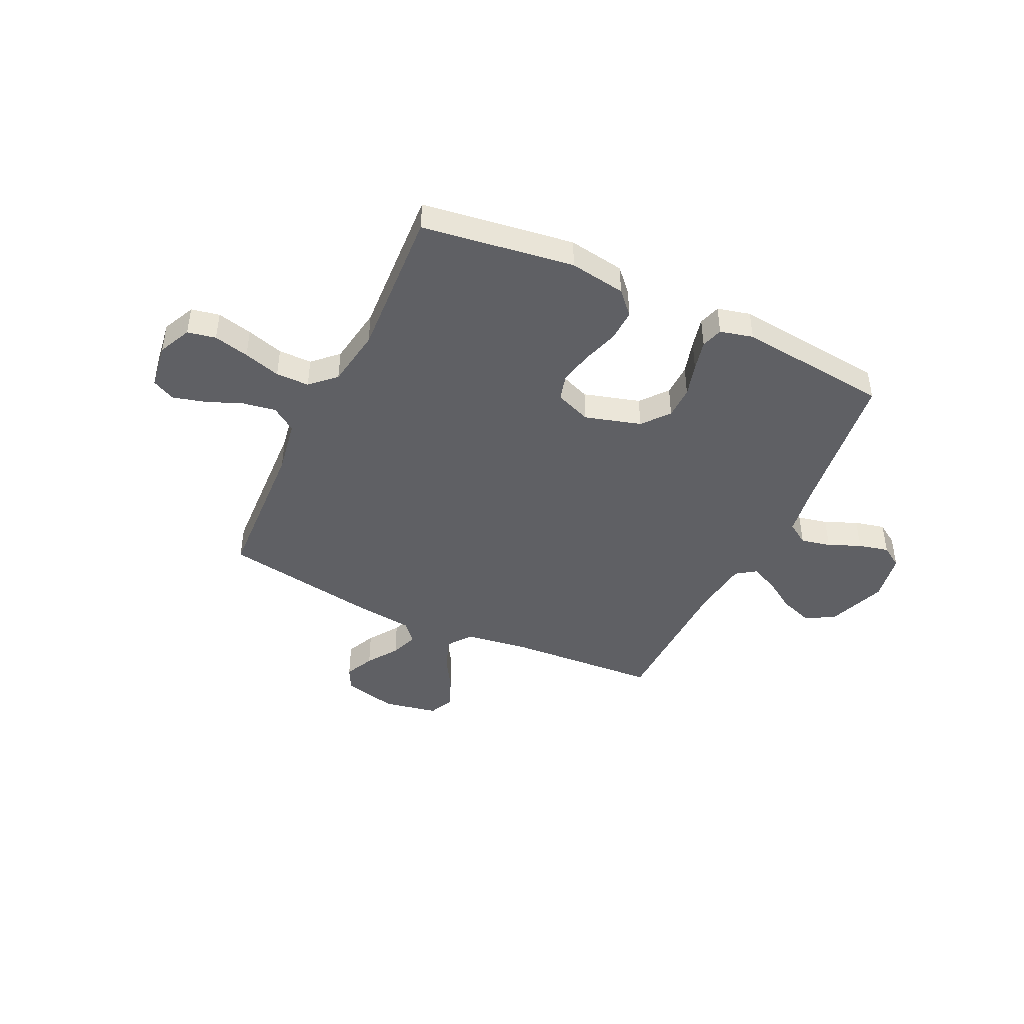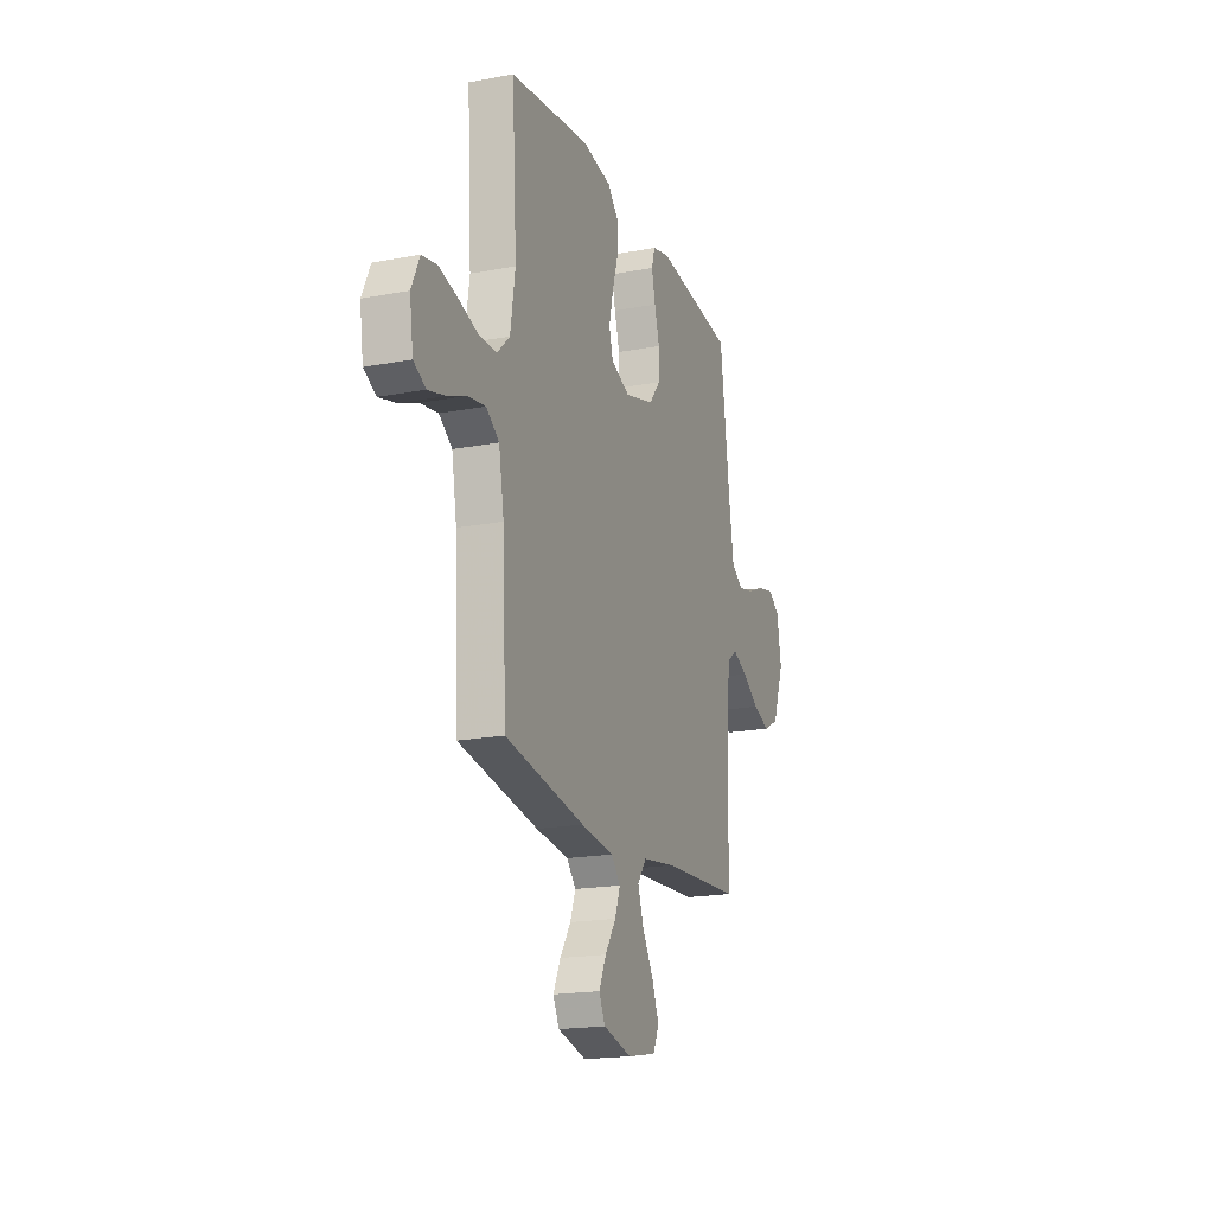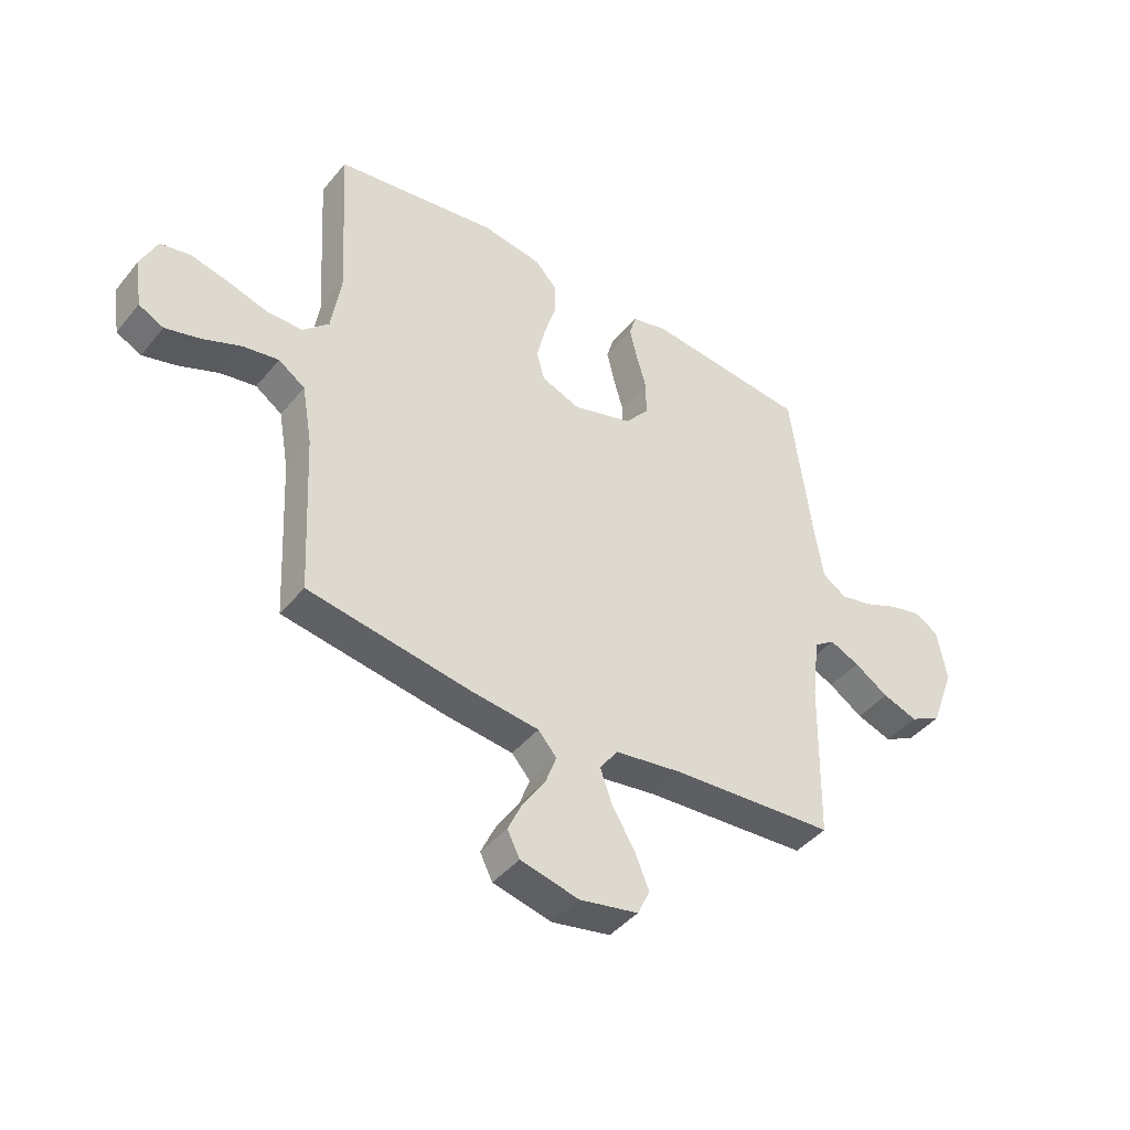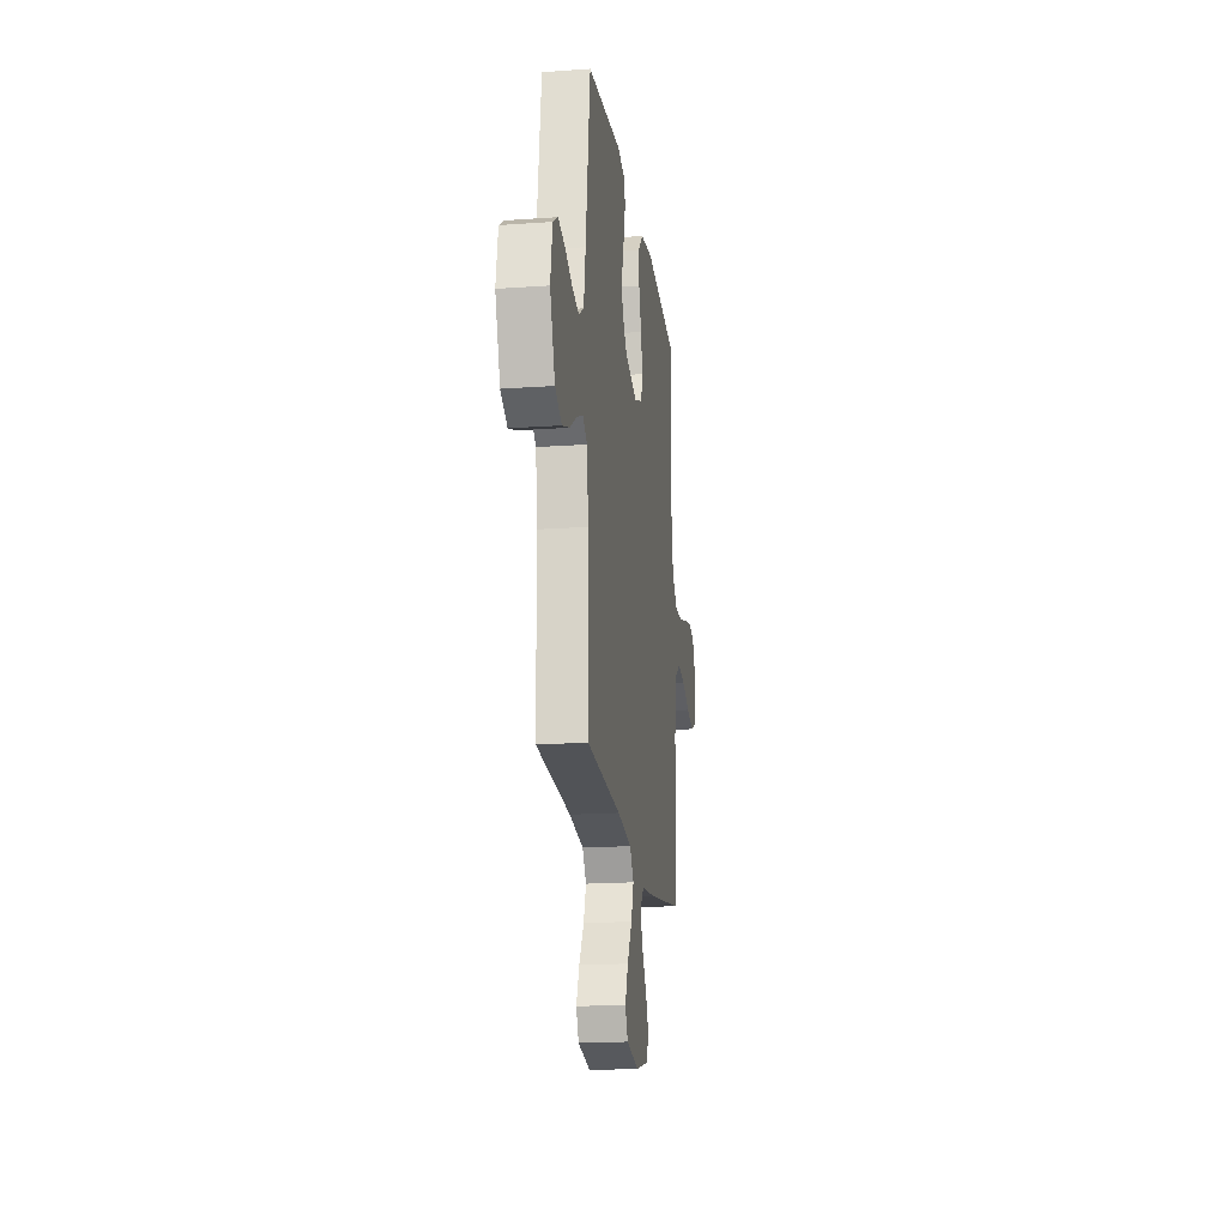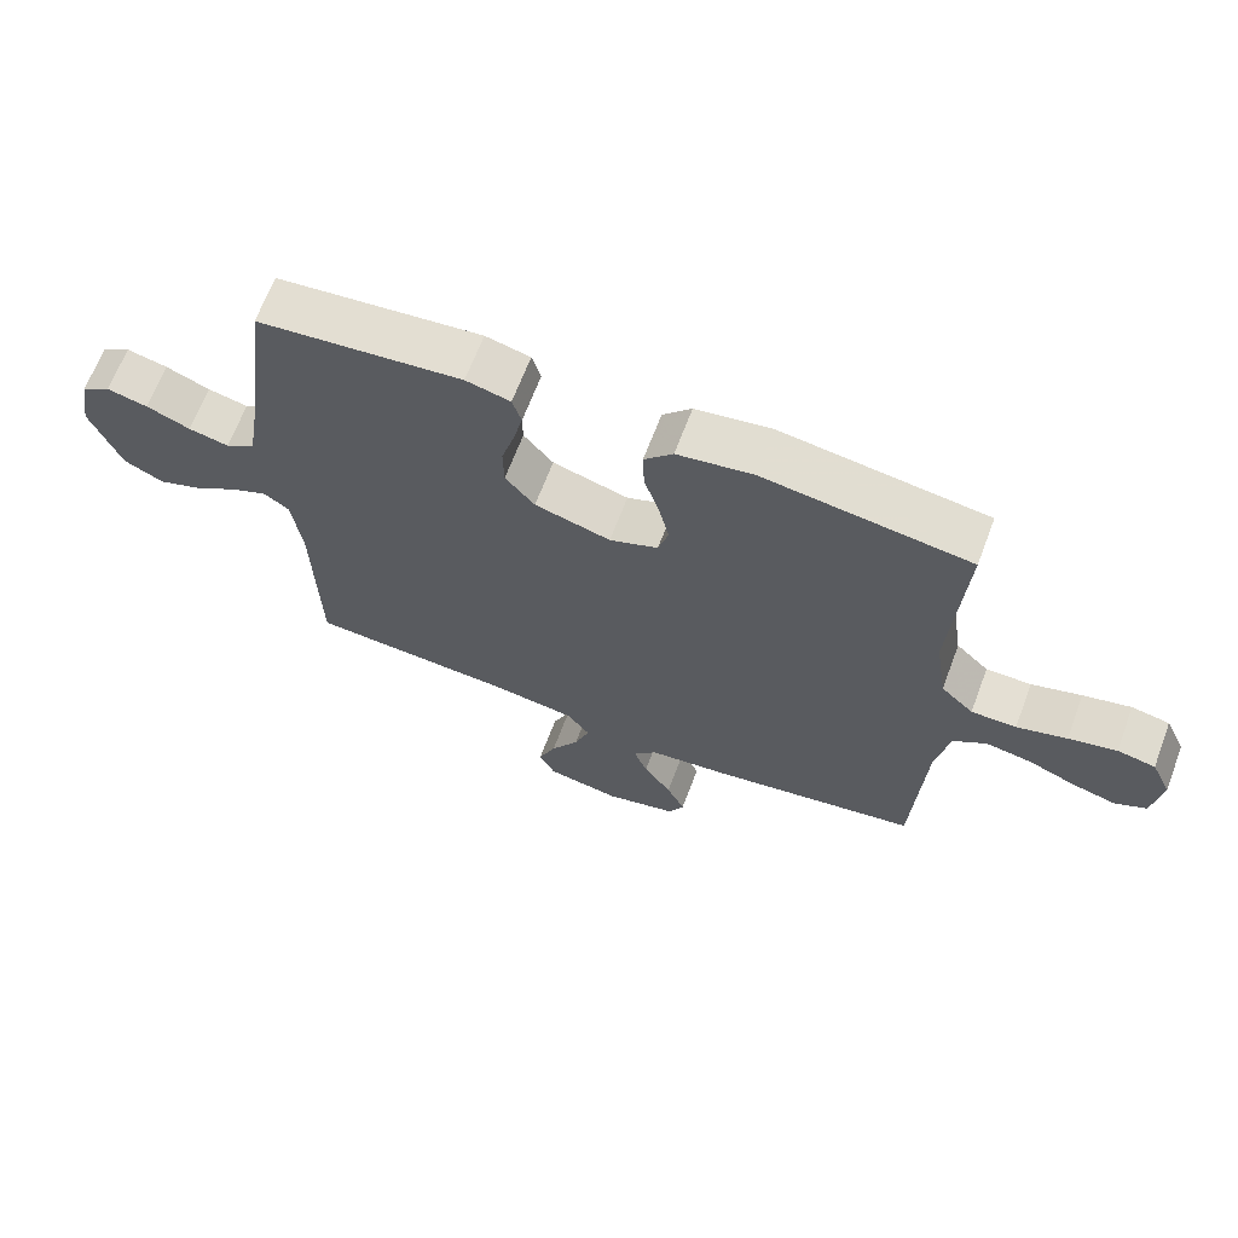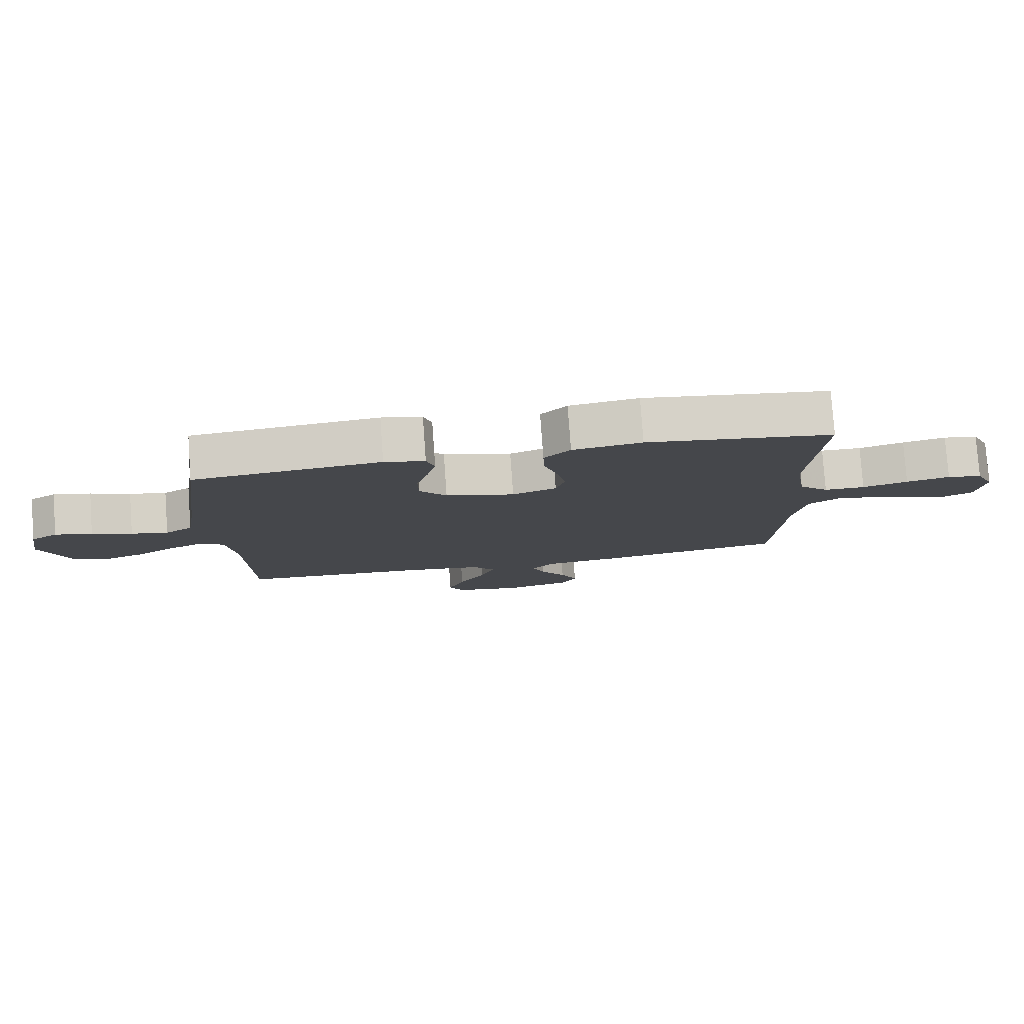
<metadata>
{"format":"obj","ext":"obj","renderer":"f3d","projection":"perspective","resolution":1024,"background":"white","views":[{"elev":-44.0,"azim":-25.4,"up":"+Y"},{"elev":-18.9,"azim":-70.2,"up":"+Z"},{"elev":-43.0,"azim":-36.0,"up":"+Z"},{"elev":-18.5,"azim":97.8,"up":"+Z"},{"elev":66.5,"azim":-159.3,"up":"+Z"},{"elev":79.5,"azim":175.9,"up":"+Z"}]}
</metadata>
<code>
v 0.5 0.07 0.5
v 0.539 0.07 0.2
v 0.555 0.07 0.1
v 0.599 0.07 0.071
v 0.658 0.07 0.084
v 0.722 0.07 0.111
v 0.782 0.07 0.125
v 0.825 0.07 0.097
v 0.842 0.07 0
v 0.798 0.07 -0.118
v 0.74 0.07 -0.148
v 0.676 0.07 -0.125
v 0.613 0.07 -0.084
v 0.558 0.07 -0.059
v 0.52 0.07 -0.086
v 0.506 0.07 -0.2
v 0.5 0.07 -0.5
v 0.2 0.07 -0.519
v 0.075 0.07 -0.537
v 0.041 0.07 -0.583
v 0.063 0.07 -0.646
v 0.105 0.07 -0.716
v 0.131 0.07 -0.78
v 0.108 0.07 -0.828
v 0 0.07 -0.849
v -0.107 0.07 -0.823
v -0.13 0.07 -0.777
v -0.103 0.07 -0.719
v -0.062 0.07 -0.658
v -0.042 0.07 -0.604
v -0.076 0.07 -0.565
v -0.2 0.07 -0.55
v -0.5 0.07 -0.5
v -0.515 0.07 -0.2
v -0.534 0.07 -0.091
v -0.583 0.07 -0.057
v -0.649 0.07 -0.068
v -0.72 0.07 -0.097
v -0.784 0.07 -0.114
v -0.83 0.07 -0.091
v -0.843 0.07 0
v -0.813 0.07 0.065
v -0.757 0.07 0.076
v -0.687 0.07 0.059
v -0.614 0.07 0.037
v -0.548 0.07 0.037
v -0.5 0.07 0.083
v -0.482 0.07 0.2
v -0.5 0.07 0.5
v -0.2 0.07 0.542
v -0.089 0.07 0.524
v -0.047 0.07 0.479
v -0.049 0.07 0.416
v -0.071 0.07 0.345
v -0.086 0.07 0.278
v -0.071 0.07 0.225
v 0 0.07 0.197
v 0.111 0.07 0.229
v 0.154 0.07 0.282
v 0.155 0.07 0.347
v 0.136 0.07 0.414
v 0.122 0.07 0.474
v 0.135 0.07 0.517
v 0.2 0.07 0.533
v 0.5 0 0.5
v 0.539 0 0.2
v 0.555 0 0.1
v 0.599 0 0.071
v 0.658 0 0.084
v 0.722 0 0.111
v 0.782 0 0.125
v 0.825 0 0.097
v 0.842 0 0
v 0.798 0 -0.118
v 0.74 0 -0.148
v 0.676 0 -0.125
v 0.613 0 -0.084
v 0.558 0 -0.059
v 0.52 0 -0.086
v 0.506 0 -0.2
v 0.5 0 -0.5
v 0.2 0 -0.519
v 0.075 0 -0.537
v 0.041 0 -0.583
v 0.063 0 -0.646
v 0.105 0 -0.716
v 0.131 0 -0.78
v 0.108 0 -0.828
v 0 0 -0.849
v -0.107 0 -0.823
v -0.13 0 -0.777
v -0.103 0 -0.719
v -0.062 0 -0.658
v -0.042 0 -0.604
v -0.076 0 -0.565
v -0.2 0 -0.55
v -0.5 0 -0.5
v -0.515 0 -0.2
v -0.534 0 -0.091
v -0.583 0 -0.057
v -0.649 0 -0.068
v -0.72 0 -0.097
v -0.784 0 -0.114
v -0.83 0 -0.091
v -0.843 0 0
v -0.813 0 0.065
v -0.757 0 0.076
v -0.687 0 0.059
v -0.614 0 0.037
v -0.548 0 0.037
v -0.5 0 0.083
v -0.482 0 0.2
v -0.5 0 0.5
v -0.2 0 0.542
v -0.089 0 0.524
v -0.047 0 0.479
v -0.049 0 0.416
v -0.071 0 0.345
v -0.086 0 0.278
v -0.071 0 0.225
v 0 0 0.197
v 0.111 0 0.229
v 0.154 0 0.282
v 0.155 0 0.347
v 0.136 0 0.414
v 0.122 0 0.474
v 0.135 0 0.517
v 0.2 0 0.533
f 63 64 1 2
f 60 61 62 63
f 60 63 2 3
f 59 60 3 4
f 58 59 4
f 57 58 4
f 51 52 53 54
f 51 54 55
f 48 49 50 51
f 47 48 51 55
f 46 47 55 56
f 42 43 44 45
f 40 41 42 45
f 40 45 46
f 37 38 39 40
f 36 37 40 46
f 35 36 46 56
f 31 32 33 34
f 31 34 35 56
f 26 27 28 29
f 26 29 30
f 25 26 30
f 24 25 30
f 21 22 23 24
f 20 21 24 30
f 19 20 30 31
f 16 17 18
f 15 16 18 19
f 10 11 12 13
f 10 13 14
f 9 10 14
f 8 9 14
f 5 6 7 8
f 4 5 8 14
f 57 4 14 15
f 31 56 57
f 15 19 31 57
f 66 65 128 127
f 127 126 125 124
f 67 66 127 124
f 68 67 124 123
f 68 123 122
f 68 122 121
f 118 117 116 115
f 119 118 115
f 115 114 113 112
f 119 115 112 111
f 120 119 111 110
f 109 108 107 106
f 109 106 105 104
f 110 109 104
f 104 103 102 101
f 110 104 101 100
f 120 110 100 99
f 98 97 96 95
f 120 99 98 95
f 93 92 91 90
f 94 93 90
f 94 90 89
f 94 89 88
f 88 87 86 85
f 94 88 85 84
f 95 94 84 83
f 82 81 80
f 83 82 80 79
f 77 76 75 74
f 78 77 74
f 78 74 73
f 78 73 72
f 72 71 70 69
f 78 72 69 68
f 79 78 68 121
f 121 120 95
f 121 95 83 79
f 1 65 66 2
f 2 66 67 3
f 3 67 68 4
f 4 68 69 5
f 5 69 70 6
f 6 70 71 7
f 7 71 72 8
f 8 72 73 9
f 9 73 74 10
f 10 74 75 11
f 11 75 76 12
f 12 76 77 13
f 13 77 78 14
f 14 78 79 15
f 15 79 80 16
f 16 80 81 17
f 17 81 82 18
f 18 82 83 19
f 19 83 84 20
f 20 84 85 21
f 21 85 86 22
f 22 86 87 23
f 23 87 88 24
f 24 88 89 25
f 25 89 90 26
f 26 90 91 27
f 27 91 92 28
f 28 92 93 29
f 29 93 94 30
f 30 94 95 31
f 31 95 96 32
f 32 96 97 33
f 33 97 98 34
f 34 98 99 35
f 35 99 100 36
f 36 100 101 37
f 37 101 102 38
f 38 102 103 39
f 39 103 104 40
f 40 104 105 41
f 41 105 106 42
f 42 106 107 43
f 43 107 108 44
f 44 108 109 45
f 45 109 110 46
f 46 110 111 47
f 47 111 112 48
f 48 112 113 49
f 49 113 114 50
f 50 114 115 51
f 51 115 116 52
f 52 116 117 53
f 53 117 118 54
f 54 118 119 55
f 55 119 120 56
f 56 120 121 57
f 57 121 122 58
f 58 122 123 59
f 59 123 124 60
f 60 124 125 61
f 61 125 126 62
f 62 126 127 63
f 63 127 128 64
f 64 128 65 1

</code>
